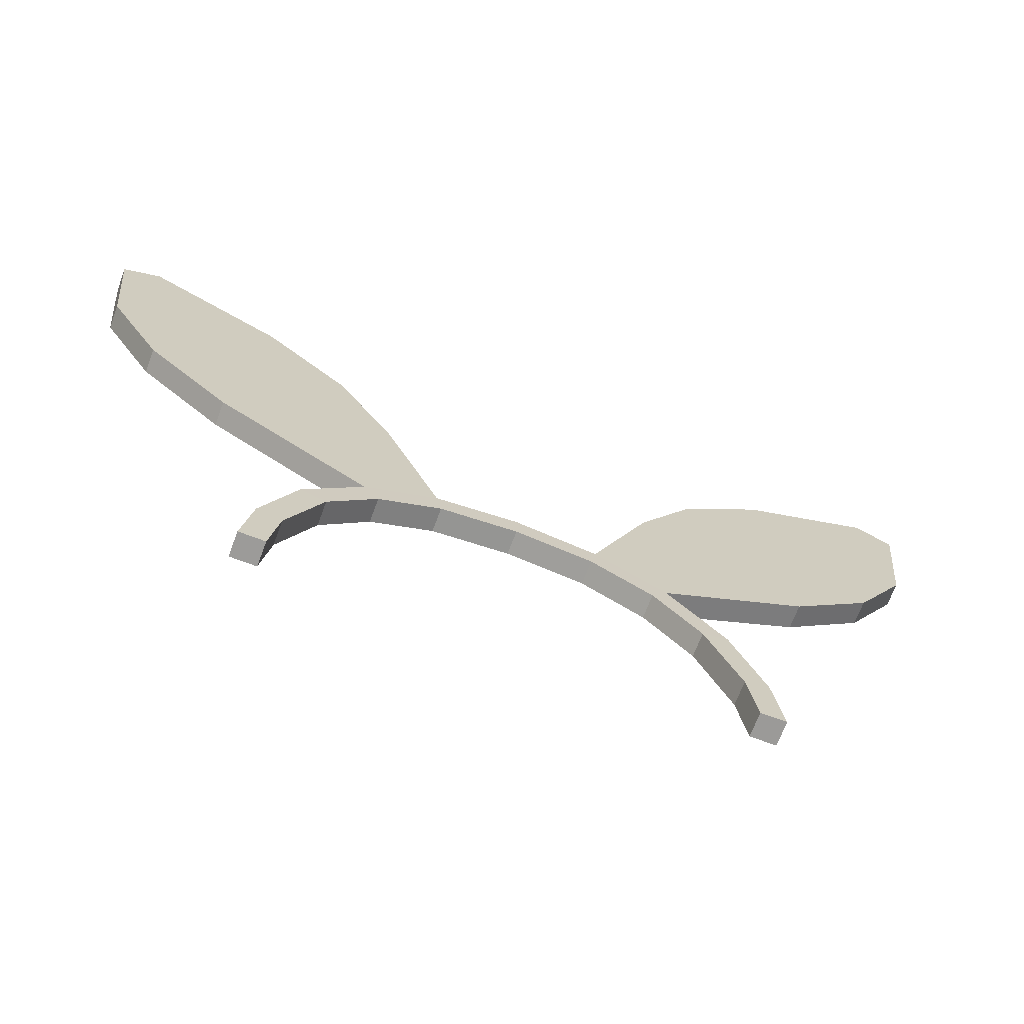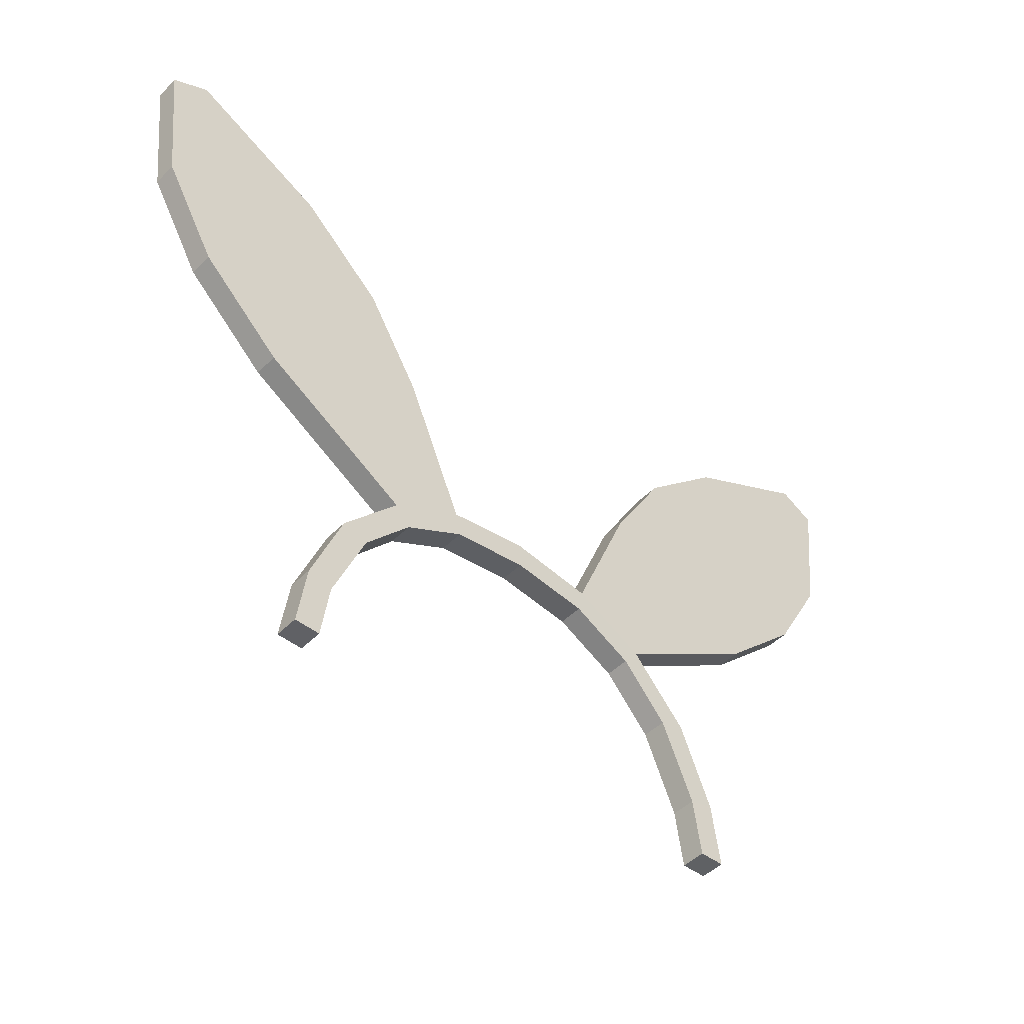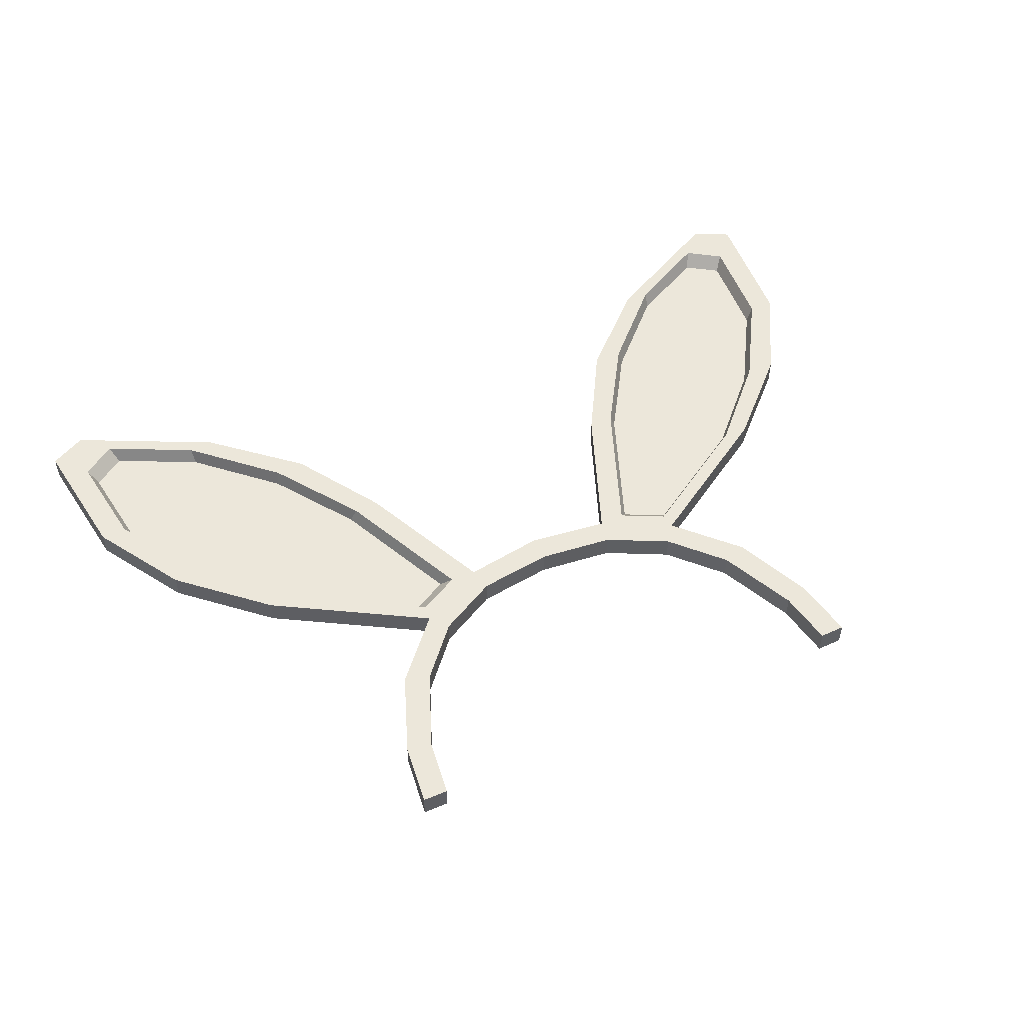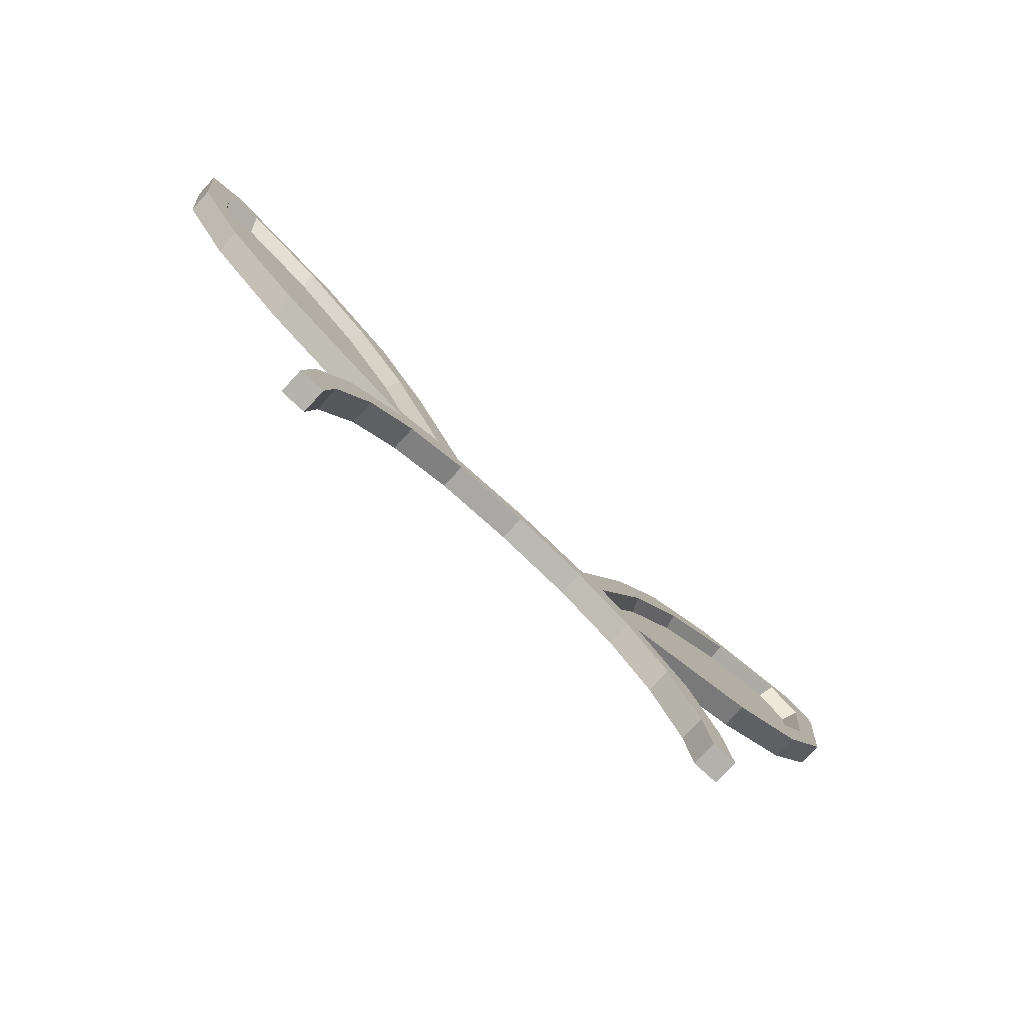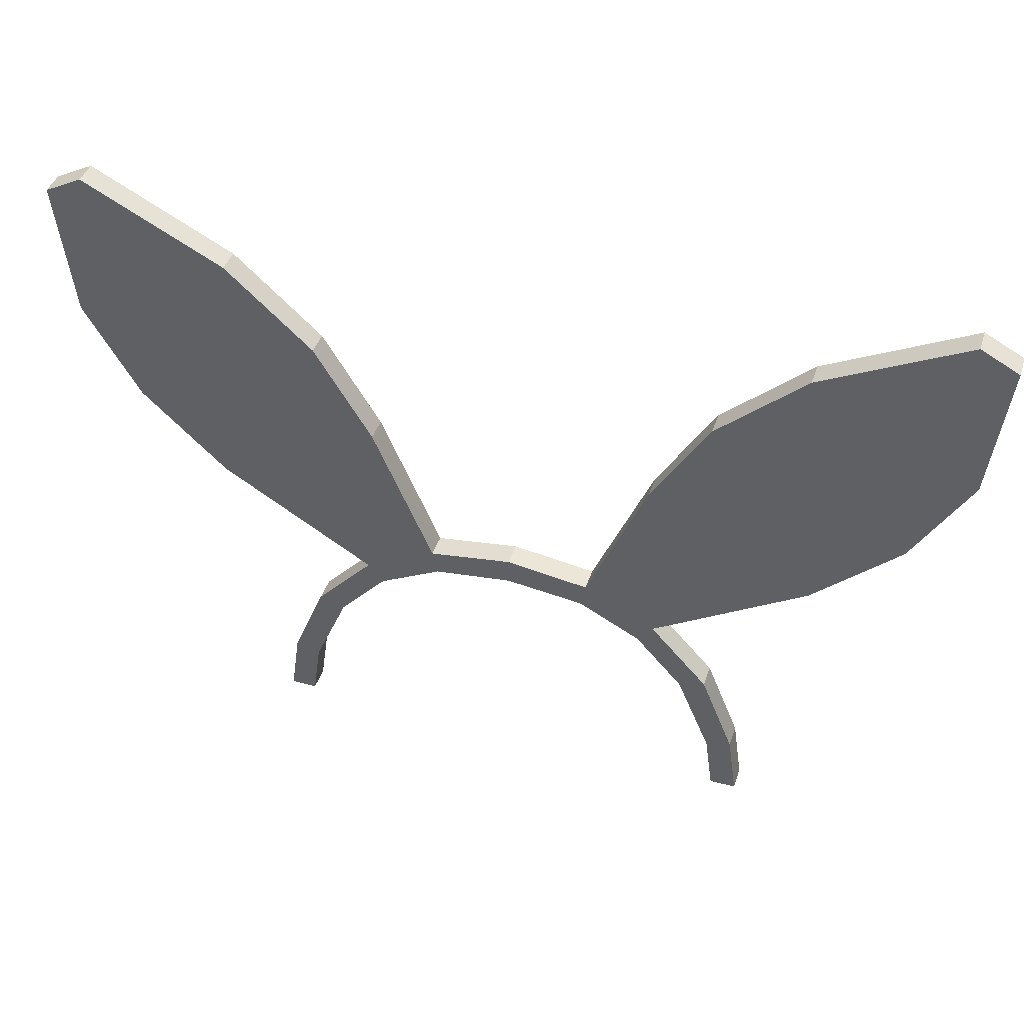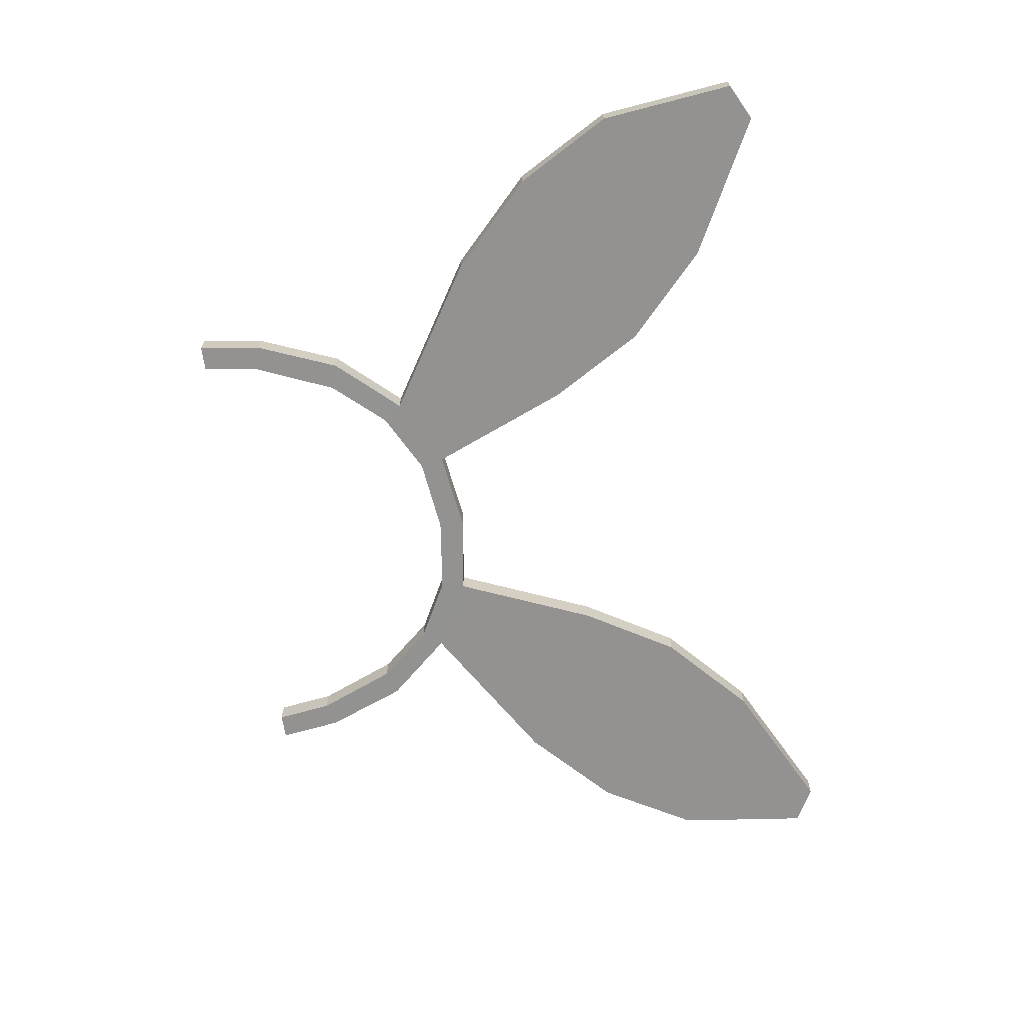
<metadata>
{"format":"obj","ext":"obj","renderer":"f3d","projection":"perspective","resolution":1024,"background":"white","views":[{"elev":-69.5,"azim":159.3,"up":"+Y"},{"elev":-46.5,"azim":138.6,"up":"+Y"},{"elev":50.5,"azim":-25.7,"up":"+Z"},{"elev":-79.4,"azim":-42.7,"up":"+Y"},{"elev":42.5,"azim":-162.3,"up":"+Y"},{"elev":-66.4,"azim":98.0,"up":"+Z"}]}
</metadata>
<code>
o Tavşan_Şapkası_Cube.004
v 0.4215 1.928 0.03412
v 0.3848 1.831 0.03392
v 0.3848 1.831 -0.03392
v 0.4269 1.884 -0.03372
v 0.2136 1.921 0.03392
v 0.3013 1.991 0.03412
v 0.2136 1.921 -0.03392
v 0.2276 1.988 -0.03372
v 0.5871 1.707 0.03412
v 0.5156 1.685 0.03392
v 0.5871 1.707 -0.03372
v 0.5156 1.685 -0.03392
v 0.6785 1.48 0.03392
v 0.6095 1.462 0.03392
v 0.6785 1.48 -0.03392
v 0.6095 1.462 -0.03392
v 0.8498 2.144 0.03412
v 0.393 2.383 0.03412
v 0.393 2.383 -0.03372
v 0.8498 2.144 -0.03372
v 1.238 2.632 0.03412
v 0.7897 2.866 0.03412
v 0.7897 2.866 -0.03372
v 1.238 2.632 -0.03372
v 1.199 2.919 0.03412
v 1.102 2.986 0.03412
v 1.178 3.065 -0.03372
v 1.282 3.011 -0.03372
v 0.4269 1.884 0.03412
v 0.2276 1.988 0.03412
v 0.7797 2.148 0.03412
v 0.4647 2.38 0.03412
v 0.8594 2.862 0.03412
v 1.165 2.634 0.03412
v 1.282 3.011 0.03412
v 1.178 3.065 0.03412
v 0.7807 2.167 -0.006729
v 0.4838 2.387 -0.006729
v 1.144 2.625 -0.00673
v 0.8558 2.84 -0.00673
v 0.443 1.96 -0.006729
v 0.3297 2.019 -0.006729
v 1.176 2.895 -0.00673
v 1.085 2.957 -0.00673
v 0.704 1.302 0.03392
v 0.6326 1.301 0.03392
v 0.704 1.302 -0.03392
v 0.6326 1.301 -0.03392
v 0.5504 2.646 0.03412
v 0.5504 2.646 -0.03372
v 1.085 2.366 0.03412
v 1.085 2.366 -0.03372
v 0.6339 2.642 0.03412
v 1.001 2.37 0.03412
v 0.6431 2.633 -0.00673
v 0.9888 2.377 -0.00673
v -0.4215 1.928 0.03412
v -0.3848 1.831 0.03392
v -0.3848 1.831 -0.03392
v -0.4269 1.884 -0.03372
v -0.2136 1.921 0.03392
v -0.3013 1.991 0.03412
v -0.2136 1.921 -0.03392
v -0.2276 1.988 -0.03372
v -0.5871 1.707 0.03412
v -0.5156 1.685 0.03392
v -0.5871 1.707 -0.03372
v -0.5156 1.685 -0.03392
v -0.6785 1.48 0.03392
v -0.6095 1.462 0.03392
v -0.6785 1.48 -0.03392
v -0.6095 1.462 -0.03392
v -0.8498 2.144 0.03412
v -0.393 2.383 0.03412
v -0.393 2.383 -0.03372
v -0.8498 2.144 -0.03372
v -1.238 2.632 0.03412
v -0.7897 2.866 0.03412
v -0.7897 2.866 -0.03372
v -1.238 2.632 -0.03372
v -1.199 2.919 0.03412
v -1.102 2.986 0.03412
v -1.178 3.065 -0.03372
v -1.282 3.011 -0.03372
v -0.4269 1.884 0.03412
v -0.2276 1.988 0.03412
v -0.7797 2.148 0.03412
v -0.4647 2.38 0.03412
v -0.8594 2.862 0.03412
v -1.165 2.634 0.03412
v -1.282 3.011 0.03412
v -1.178 3.065 0.03412
v -0.7807 2.167 -0.006729
v -0.4838 2.387 -0.006729
v -1.144 2.625 -0.00673
v -0.8558 2.84 -0.00673
v -0.443 1.96 -0.006729
v -0.3297 2.019 -0.006729
v -1.176 2.895 -0.00673
v -1.085 2.957 -0.00673
v -0.704 1.302 0.03392
v -0.6326 1.301 0.03392
v -0.704 1.302 -0.03392
v -0.6326 1.301 -0.03392
v 0 1.948 -0.03392
v 0 2.021 -0.03372
v 0 1.948 0.03392
v 0 2.021 0.03412
v -0.5504 2.646 0.03412
v -0.5504 2.646 -0.03372
v -1.085 2.366 0.03412
v -1.085 2.366 -0.03372
v -0.6339 2.642 0.03412
v -1.001 2.37 0.03412
v -0.6431 2.633 -0.00673
v -0.9888 2.377 -0.00673
f 10 12 16 14
f 105 106 8 7
f 7 8 4 3
f 32 6 42 38
f 105 7 5 107
f 5 7 3 2
f 8 106 108 30
f 30 5 2 29
f 5 30 108 107
f 29 2 10 9
f 2 3 12 10
f 4 29 9 11
f 3 4 11 12
f 16 15 47 48
f 9 10 14 13
f 12 11 15 16
f 11 9 13 15
f 50 49 22 23
f 29 4 20 17
f 4 8 19 20
f 8 30 18 19
f 23 22 36 27
f 54 34 39 56
f 51 52 24 21
f 52 50 23 24
f 27 36 35 28
f 26 33 40 44
f 21 24 28 35
f 24 23 27 28
f 1 6 30 29
f 31 1 29 17
f 6 32 18 30
f 53 33 22 49
f 54 31 17 51
f 26 25 35 36
f 33 26 36 22
f 25 34 21 35
f 42 41 37 38
f 55 56 39 40
f 40 39 43 44
f 6 1 41 42
f 34 25 43 39
f 25 26 44 43
f 53 32 38 55
f 1 31 37 41
f 48 47 45 46
f 15 13 45 47
f 14 16 48 46
f 13 14 46 45
f 33 53 55 40
f 38 37 56 55
f 34 54 51 21
f 32 53 49 18
f 20 19 50 52
f 17 20 52 51
f 31 54 56 37
f 19 18 49 50
f 66 70 72 68
f 105 63 64 106
f 63 59 60 64
f 88 94 98 62
f 105 107 61 63
f 61 58 59 63
f 64 86 108 106
f 86 85 58 61
f 61 107 108 86
f 85 65 66 58
f 58 66 68 59
f 60 67 65 85
f 59 68 67 60
f 72 104 103 71
f 65 69 70 66
f 68 72 71 67
f 67 71 69 65
f 110 79 78 109
f 85 73 76 60
f 60 76 75 64
f 64 75 74 86
f 79 83 92 78
f 114 116 95 90
f 111 77 80 112
f 112 80 79 110
f 83 84 91 92
f 82 100 96 89
f 77 91 84 80
f 80 84 83 79
f 57 85 86 62
f 87 73 85 57
f 62 86 74 88
f 113 109 78 89
f 114 111 73 87
f 82 92 91 81
f 89 78 92 82
f 81 91 77 90
f 98 94 93 97
f 115 96 95 116
f 96 100 99 95
f 62 98 97 57
f 90 95 99 81
f 81 99 100 82
f 113 115 94 88
f 57 97 93 87
f 104 102 101 103
f 71 103 101 69
f 70 102 104 72
f 69 101 102 70
f 89 96 115 113
f 94 115 116 93
f 90 77 111 114
f 88 74 109 113
f 76 112 110 75
f 73 111 112 76
f 87 93 116 114
f 75 110 109 74

</code>
